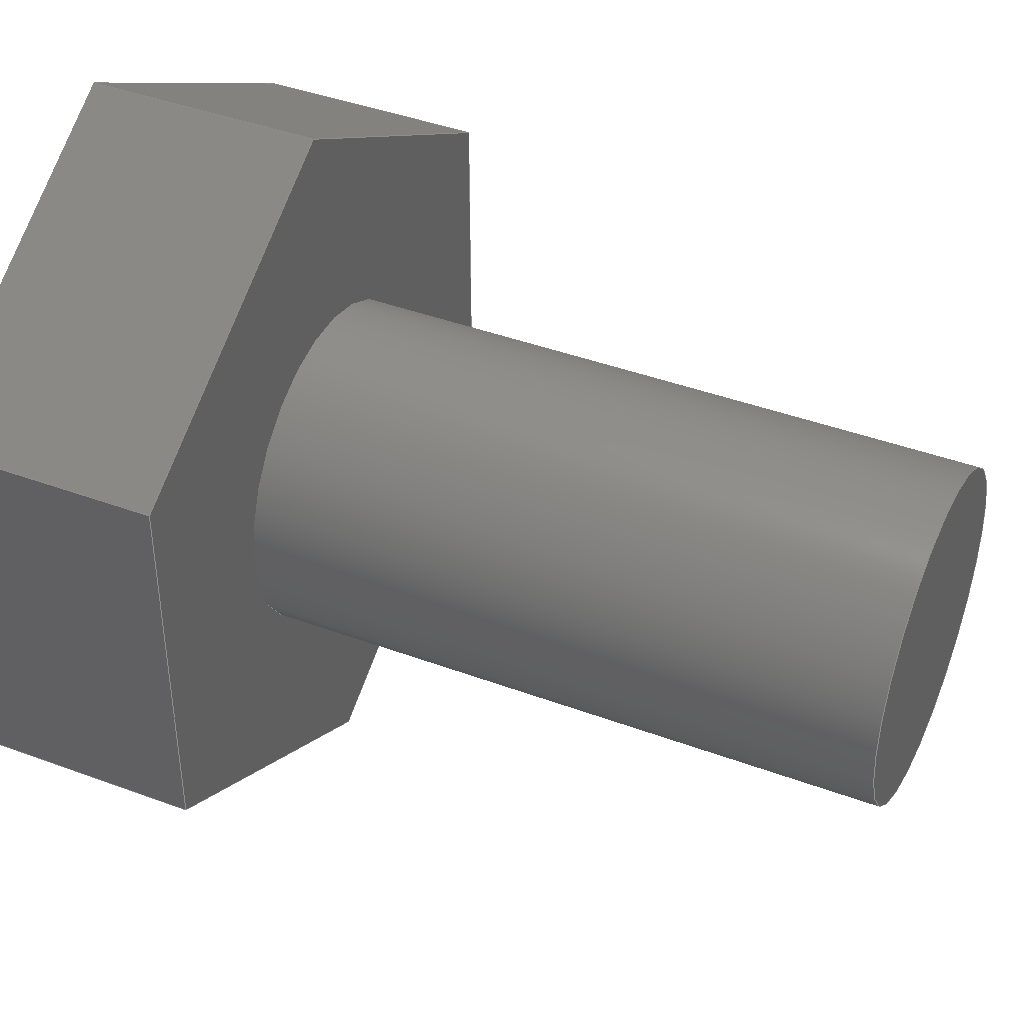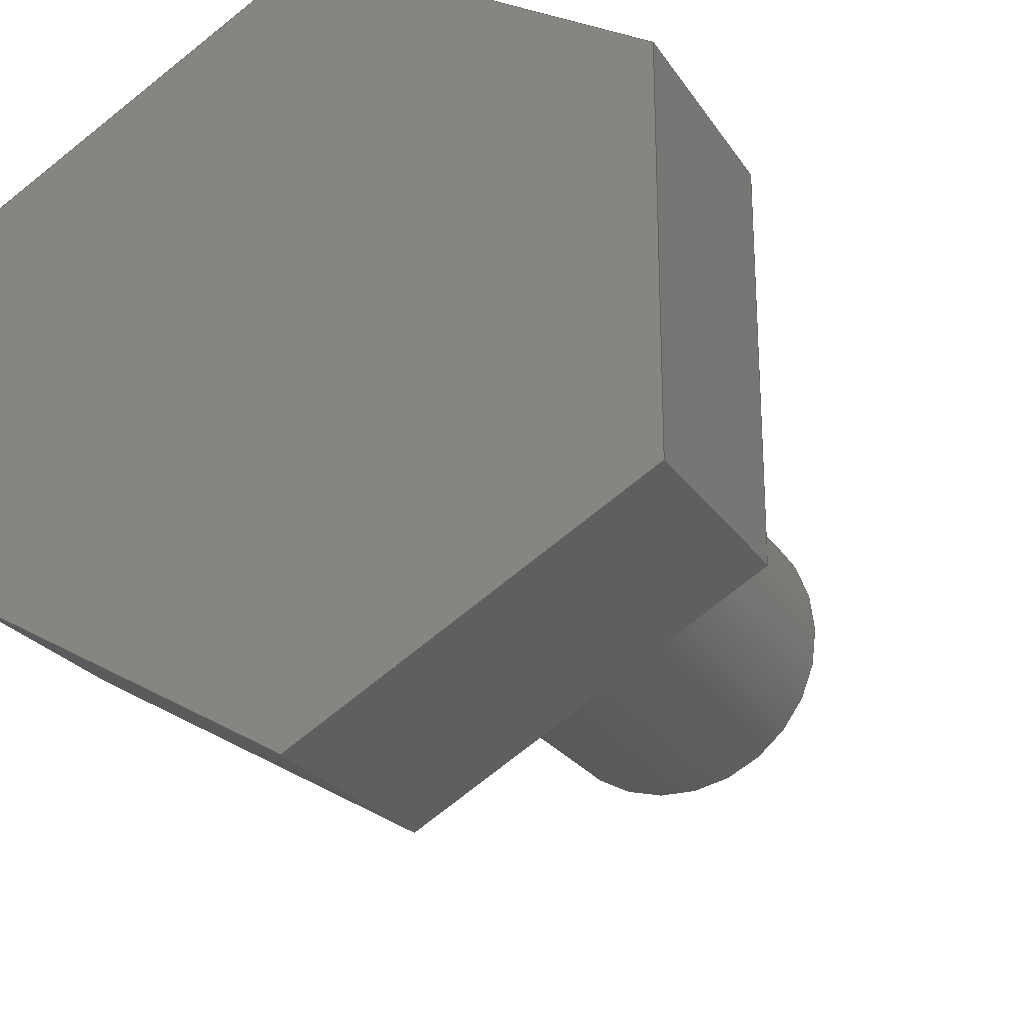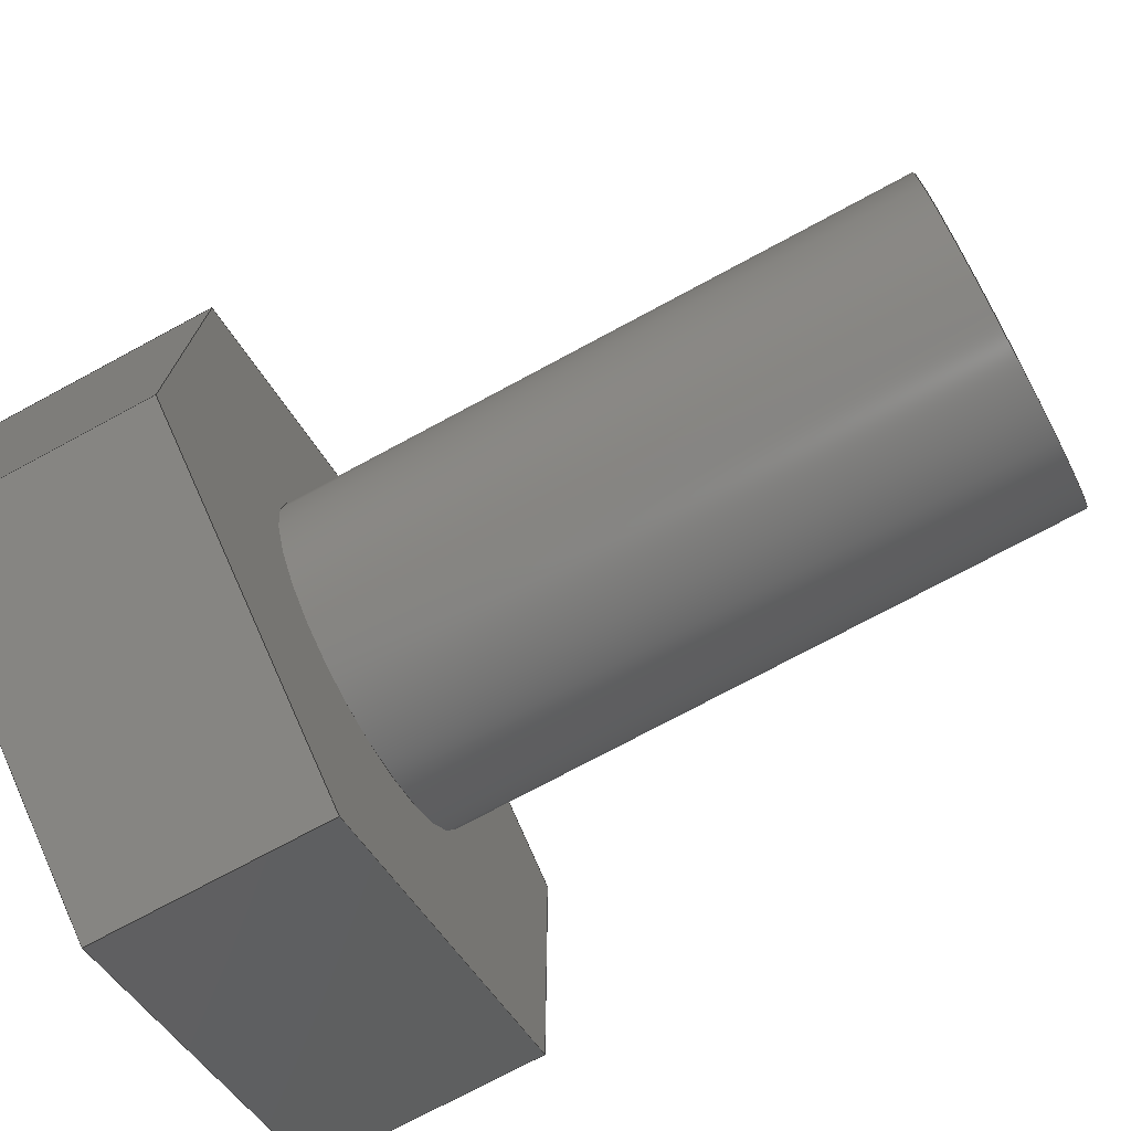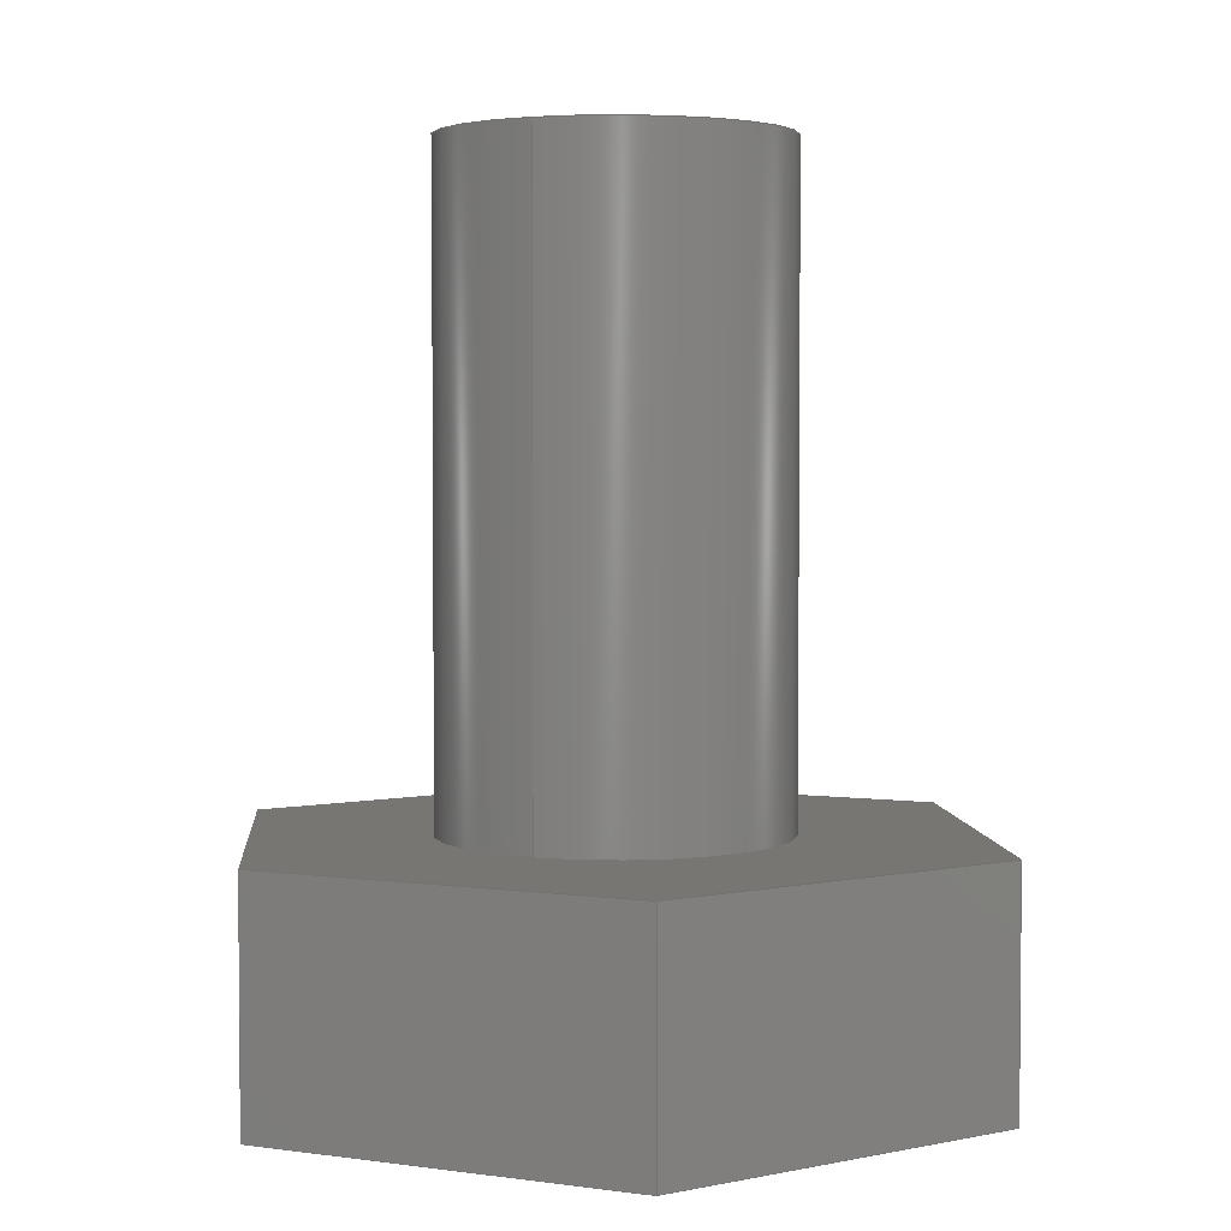
<metadata>
{"format":"step","ext":"step","renderer":"f3d","projection":"perspective","resolution":1024,"background":"white","views":[{"elev":41.6,"azim":114.2,"up":"+Z"},{"elev":-23.9,"azim":25.1,"up":"+Z"},{"elev":-74.3,"azim":118.3,"up":"+Z"},{"elev":3.5,"azim":-64.8,"up":"+Y"}]}
</metadata>
<code>
ISO-10303-21;
DATA;
#1=MECHANICAL_DESIGN_GEOMETRIC_PRESENTATION_REPRESENTATION('',(#4),#285);
#2=SHAPE_REPRESENTATION_RELATIONSHIP('SRR','None',#292,#3);
#3=ADVANCED_BREP_SHAPE_REPRESENTATION('',(#5),#284);
#4=STYLED_ITEM('',(#302),#5);
#5=MANIFOLD_SOLID_BREP('Body1',#165);
#6=CYLINDRICAL_SURFACE('',#188,0.5);
#7=FACE_BOUND('',#21,.T.);
#8=CIRCLE('',#180,0.5);
#9=CIRCLE('',#189,0.5);
#10=FACE_OUTER_BOUND('',#20,.T.);
#11=FACE_OUTER_BOUND('',#22,.T.);
#12=FACE_OUTER_BOUND('',#23,.T.);
#13=FACE_OUTER_BOUND('',#24,.T.);
#14=FACE_OUTER_BOUND('',#25,.T.);
#15=FACE_OUTER_BOUND('',#26,.T.);
#16=FACE_OUTER_BOUND('',#27,.T.);
#17=FACE_OUTER_BOUND('',#28,.T.);
#18=FACE_OUTER_BOUND('',#29,.T.);
#19=FACE_OUTER_BOUND('',#30,.T.);
#20=EDGE_LOOP('',(#104,#105,#106,#107,#108,#109));
#21=EDGE_LOOP('',(#110));
#22=EDGE_LOOP('',(#111,#112,#113,#114));
#23=EDGE_LOOP('',(#115,#116,#117,#118));
#24=EDGE_LOOP('',(#119,#120,#121,#122));
#25=EDGE_LOOP('',(#123,#124,#125,#126));
#26=EDGE_LOOP('',(#127,#128,#129,#130));
#27=EDGE_LOOP('',(#131,#132,#133,#134));
#28=EDGE_LOOP('',(#135,#136,#137,#138,#139,#140));
#29=EDGE_LOOP('',(#141,#142,#143,#144));
#30=EDGE_LOOP('',(#145));
#31=LINE('',#240,#50);
#32=LINE('',#242,#51);
#33=LINE('',#244,#52);
#34=LINE('',#246,#53);
#35=LINE('',#248,#54);
#36=LINE('',#249,#55);
#37=LINE('',#254,#56);
#38=LINE('',#256,#57);
#39=LINE('',#257,#58);
#40=LINE('',#260,#59);
#41=LINE('',#261,#60);
#42=LINE('',#264,#61);
#43=LINE('',#265,#62);
#44=LINE('',#268,#63);
#45=LINE('',#269,#64);
#46=LINE('',#272,#65);
#47=LINE('',#273,#66);
#48=LINE('',#275,#67);
#49=LINE('',#280,#68);
#50=VECTOR('',#195,1);
#51=VECTOR('',#196,1);
#52=VECTOR('',#197,1);
#53=VECTOR('',#198,1);
#54=VECTOR('',#199,1);
#55=VECTOR('',#200,1);
#56=VECTOR('',#205,1);
#57=VECTOR('',#206,1);
#58=VECTOR('',#207,1);
#59=VECTOR('',#210,1);
#60=VECTOR('',#211,1);
#61=VECTOR('',#214,1);
#62=VECTOR('',#215,1);
#63=VECTOR('',#218,1);
#64=VECTOR('',#219,1);
#65=VECTOR('',#222,1);
#66=VECTOR('',#223,1);
#67=VECTOR('',#226,1);
#68=VECTOR('',#233,0.5);
#69=VERTEX_POINT('',#238);
#70=VERTEX_POINT('',#239);
#71=VERTEX_POINT('',#241);
#72=VERTEX_POINT('',#243);
#73=VERTEX_POINT('',#245);
#74=VERTEX_POINT('',#247);
#75=VERTEX_POINT('',#250);
#76=VERTEX_POINT('',#253);
#77=VERTEX_POINT('',#255);
#78=VERTEX_POINT('',#259);
#79=VERTEX_POINT('',#263);
#80=VERTEX_POINT('',#267);
#81=VERTEX_POINT('',#271);
#82=VERTEX_POINT('',#278);
#83=EDGE_CURVE('',#69,#70,#31,.T.);
#84=EDGE_CURVE('',#70,#71,#32,.T.);
#85=EDGE_CURVE('',#71,#72,#33,.T.);
#86=EDGE_CURVE('',#72,#73,#34,.T.);
#87=EDGE_CURVE('',#73,#74,#35,.T.);
#88=EDGE_CURVE('',#74,#69,#36,.T.);
#89=EDGE_CURVE('',#75,#75,#8,.T.);
#90=EDGE_CURVE('',#70,#76,#37,.T.);
#91=EDGE_CURVE('',#77,#76,#38,.T.);
#92=EDGE_CURVE('',#71,#77,#39,.T.);
#93=EDGE_CURVE('',#78,#77,#40,.T.);
#94=EDGE_CURVE('',#72,#78,#41,.T.);
#95=EDGE_CURVE('',#79,#78,#42,.T.);
#96=EDGE_CURVE('',#73,#79,#43,.T.);
#97=EDGE_CURVE('',#80,#79,#44,.T.);
#98=EDGE_CURVE('',#74,#80,#45,.T.);
#99=EDGE_CURVE('',#81,#80,#46,.T.);
#100=EDGE_CURVE('',#69,#81,#47,.T.);
#101=EDGE_CURVE('',#76,#81,#48,.T.);
#102=EDGE_CURVE('',#82,#82,#9,.T.);
#103=EDGE_CURVE('',#82,#75,#49,.T.);
#104=ORIENTED_EDGE('',*,*,#83,.T.);
#105=ORIENTED_EDGE('',*,*,#84,.T.);
#106=ORIENTED_EDGE('',*,*,#85,.T.);
#107=ORIENTED_EDGE('',*,*,#86,.T.);
#108=ORIENTED_EDGE('',*,*,#87,.T.);
#109=ORIENTED_EDGE('',*,*,#88,.T.);
#110=ORIENTED_EDGE('',*,*,#89,.F.);
#111=ORIENTED_EDGE('',*,*,#84,.F.);
#112=ORIENTED_EDGE('',*,*,#90,.T.);
#113=ORIENTED_EDGE('',*,*,#91,.F.);
#114=ORIENTED_EDGE('',*,*,#92,.F.);
#115=ORIENTED_EDGE('',*,*,#85,.F.);
#116=ORIENTED_EDGE('',*,*,#92,.T.);
#117=ORIENTED_EDGE('',*,*,#93,.F.);
#118=ORIENTED_EDGE('',*,*,#94,.F.);
#119=ORIENTED_EDGE('',*,*,#86,.F.);
#120=ORIENTED_EDGE('',*,*,#94,.T.);
#121=ORIENTED_EDGE('',*,*,#95,.F.);
#122=ORIENTED_EDGE('',*,*,#96,.F.);
#123=ORIENTED_EDGE('',*,*,#87,.F.);
#124=ORIENTED_EDGE('',*,*,#96,.T.);
#125=ORIENTED_EDGE('',*,*,#97,.F.);
#126=ORIENTED_EDGE('',*,*,#98,.F.);
#127=ORIENTED_EDGE('',*,*,#88,.F.);
#128=ORIENTED_EDGE('',*,*,#98,.T.);
#129=ORIENTED_EDGE('',*,*,#99,.F.);
#130=ORIENTED_EDGE('',*,*,#100,.F.);
#131=ORIENTED_EDGE('',*,*,#83,.F.);
#132=ORIENTED_EDGE('',*,*,#100,.T.);
#133=ORIENTED_EDGE('',*,*,#101,.F.);
#134=ORIENTED_EDGE('',*,*,#90,.F.);
#135=ORIENTED_EDGE('',*,*,#101,.T.);
#136=ORIENTED_EDGE('',*,*,#99,.T.);
#137=ORIENTED_EDGE('',*,*,#97,.T.);
#138=ORIENTED_EDGE('',*,*,#95,.T.);
#139=ORIENTED_EDGE('',*,*,#93,.T.);
#140=ORIENTED_EDGE('',*,*,#91,.T.);
#141=ORIENTED_EDGE('',*,*,#102,.F.);
#142=ORIENTED_EDGE('',*,*,#103,.T.);
#143=ORIENTED_EDGE('',*,*,#89,.T.);
#144=ORIENTED_EDGE('',*,*,#103,.F.);
#145=ORIENTED_EDGE('',*,*,#102,.T.);
#146=PLANE('',#179);
#147=PLANE('',#181);
#148=PLANE('',#182);
#149=PLANE('',#183);
#150=PLANE('',#184);
#151=PLANE('',#185);
#152=PLANE('',#186);
#153=PLANE('',#187);
#154=PLANE('',#190);
#155=ADVANCED_FACE('',(#10,#7),#146,.T.);
#156=ADVANCED_FACE('',(#11),#147,.T.);
#157=ADVANCED_FACE('',(#12),#148,.T.);
#158=ADVANCED_FACE('',(#13),#149,.T.);
#159=ADVANCED_FACE('',(#14),#150,.T.);
#160=ADVANCED_FACE('',(#15),#151,.T.);
#161=ADVANCED_FACE('',(#16),#152,.T.);
#162=ADVANCED_FACE('',(#17),#153,.T.);
#163=ADVANCED_FACE('',(#18),#6,.T.);
#164=ADVANCED_FACE('',(#19),#154,.T.);
#165=CLOSED_SHELL('',(#155,#156,#157,#158,#159,#160,#161,#162,#163,#164));
#166=DERIVED_UNIT_ELEMENT(#168,1);
#167=DERIVED_UNIT_ELEMENT(#287,3);
#168=(
MASS_UNIT()
NAMED_UNIT(*)
SI_UNIT(.KILO.,.GRAM.)
);
#169=DERIVED_UNIT((#166,#167));
#170=MEASURE_REPRESENTATION_ITEM('density measure',
POSITIVE_RATIO_MEASURE(7850),#169);
#171=PROPERTY_DEFINITION_REPRESENTATION(#176,#173);
#172=PROPERTY_DEFINITION_REPRESENTATION(#177,#174);
#173=REPRESENTATION('material name',(#175),#284);
#174=REPRESENTATION('density',(#170),#284);
#175=DESCRIPTIVE_REPRESENTATION_ITEM('Steel','Steel');
#176=PROPERTY_DEFINITION('material property','material name',#294);
#177=PROPERTY_DEFINITION('material property','density of part',#294);
#178=AXIS2_PLACEMENT_3D('placement',#236,#191,#192);
#179=AXIS2_PLACEMENT_3D('',#237,#193,#194);
#180=AXIS2_PLACEMENT_3D('',#251,#201,#202);
#181=AXIS2_PLACEMENT_3D('',#252,#203,#204);
#182=AXIS2_PLACEMENT_3D('',#258,#208,#209);
#183=AXIS2_PLACEMENT_3D('',#262,#212,#213);
#184=AXIS2_PLACEMENT_3D('',#266,#216,#217);
#185=AXIS2_PLACEMENT_3D('',#270,#220,#221);
#186=AXIS2_PLACEMENT_3D('',#274,#224,#225);
#187=AXIS2_PLACEMENT_3D('',#276,#227,#228);
#188=AXIS2_PLACEMENT_3D('',#277,#229,#230);
#189=AXIS2_PLACEMENT_3D('',#279,#231,#232);
#190=AXIS2_PLACEMENT_3D('',#281,#234,#235);
#191=DIRECTION('axis',(0,0,1));
#192=DIRECTION('refdir',(1,0,0));
#193=DIRECTION('center_axis',(0,1,0));
#194=DIRECTION('ref_axis',(1,0,0));
#195=DIRECTION('',(3.846e-16,0,-1));
#196=DIRECTION('',(-0.866,0,-0.5));
#197=DIRECTION('',(-0.866,0,0.5));
#198=DIRECTION('',(-3.846e-16,0,1));
#199=DIRECTION('',(0.866,0,0.5));
#200=DIRECTION('',(0.866,0,-0.5));
#201=DIRECTION('center_axis',(0,1,0));
#202=DIRECTION('ref_axis',(1,0,0));
#203=DIRECTION('center_axis',(0.5,0,-0.866));
#204=DIRECTION('ref_axis',(0.866,0,0.5));
#205=DIRECTION('',(0,-1,0));
#206=DIRECTION('',(0.866,0,0.5));
#207=DIRECTION('',(0,-1,0));
#208=DIRECTION('center_axis',(-0.5,0,-0.866));
#209=DIRECTION('ref_axis',(0.866,0,-0.5));
#210=DIRECTION('',(0.866,0,-0.5));
#211=DIRECTION('',(0,-1,0));
#212=DIRECTION('center_axis',(-1,0,-3.846e-16));
#213=DIRECTION('ref_axis',(3.846e-16,0,-1));
#214=DIRECTION('',(3.846e-16,0,-1));
#215=DIRECTION('',(0,-1,0));
#216=DIRECTION('center_axis',(-0.5,0,0.866));
#217=DIRECTION('ref_axis',(-0.866,0,-0.5));
#218=DIRECTION('',(-0.866,0,-0.5));
#219=DIRECTION('',(0,-1,0));
#220=DIRECTION('center_axis',(0.5,0,0.866));
#221=DIRECTION('ref_axis',(-0.866,0,0.5));
#222=DIRECTION('',(-0.866,0,0.5));
#223=DIRECTION('',(0,-1,0));
#224=DIRECTION('center_axis',(1,0,3.846e-16));
#225=DIRECTION('ref_axis',(-3.846e-16,0,1));
#226=DIRECTION('',(-3.846e-16,0,1));
#227=DIRECTION('center_axis',(0,-1,0));
#228=DIRECTION('ref_axis',(0,0,-1));
#229=DIRECTION('center_axis',(0,1,0));
#230=DIRECTION('ref_axis',(1,0,0));
#231=DIRECTION('center_axis',(0,1,0));
#232=DIRECTION('ref_axis',(1,0,0));
#233=DIRECTION('',(0,-1,0));
#234=DIRECTION('center_axis',(0,1,0));
#235=DIRECTION('ref_axis',(1,0,0));
#236=CARTESIAN_POINT('',(0,0,0));
#237=CARTESIAN_POINT('Origin',(-2.22e-16,0,0));
#238=CARTESIAN_POINT('',(1,0,0.5774));
#239=CARTESIAN_POINT('',(1,0,-0.5774));
#240=CARTESIAN_POINT('',(1,0,0.5774));
#241=CARTESIAN_POINT('',(2.776e-16,0,-1.155));
#242=CARTESIAN_POINT('',(1,0,-0.5774));
#243=CARTESIAN_POINT('',(-1,0,-0.5774));
#244=CARTESIAN_POINT('',(2.776e-16,0,-1.155));
#245=CARTESIAN_POINT('',(-1,0,0.5774));
#246=CARTESIAN_POINT('',(-1,0,-0.5774));
#247=CARTESIAN_POINT('',(-6.661e-16,0,1.155));
#248=CARTESIAN_POINT('',(-1,0,0.5774));
#249=CARTESIAN_POINT('',(-6.661e-16,0,1.155));
#250=CARTESIAN_POINT('',(-0.5,0,6.123e-17));
#251=CARTESIAN_POINT('Origin',(0,0,0));
#252=CARTESIAN_POINT('Origin',(3.331e-16,0,-1.155));
#253=CARTESIAN_POINT('',(1,-0.7,-0.5774));
#254=CARTESIAN_POINT('',(1,0,-0.5774));
#255=CARTESIAN_POINT('',(2.22e-16,-0.7,-1.155));
#256=CARTESIAN_POINT('',(1,-0.7,-0.5774));
#257=CARTESIAN_POINT('',(2.776e-16,0,-1.155));
#258=CARTESIAN_POINT('Origin',(-1,0,-0.5774));
#259=CARTESIAN_POINT('',(-1,-0.7,-0.5774));
#260=CARTESIAN_POINT('',(2.776e-16,-0.7,-1.155));
#261=CARTESIAN_POINT('',(-1,0,-0.5774));
#262=CARTESIAN_POINT('Origin',(-1,0,0.5774));
#263=CARTESIAN_POINT('',(-1,-0.7,0.5774));
#264=CARTESIAN_POINT('',(-1,-0.7,-0.5774));
#265=CARTESIAN_POINT('',(-1,0,0.5774));
#266=CARTESIAN_POINT('Origin',(-6.661e-16,0,1.155));
#267=CARTESIAN_POINT('',(-6.661e-16,-0.7,1.155));
#268=CARTESIAN_POINT('',(-1,-0.7,0.5774));
#269=CARTESIAN_POINT('',(-6.661e-16,0,1.155));
#270=CARTESIAN_POINT('Origin',(1,0,0.5774));
#271=CARTESIAN_POINT('',(1,-0.7,0.5774));
#272=CARTESIAN_POINT('',(-6.661e-16,-0.7,1.155));
#273=CARTESIAN_POINT('',(1,0,0.5774));
#274=CARTESIAN_POINT('Origin',(1,0,-0.5774));
#275=CARTESIAN_POINT('',(1,-0.7,0.5774));
#276=CARTESIAN_POINT('Origin',(-2.22e-16,-0.7,0));
#277=CARTESIAN_POINT('Origin',(0,0,0));
#278=CARTESIAN_POINT('',(-0.5,1.9,6.123e-17));
#279=CARTESIAN_POINT('Origin',(0,1.9,0));
#280=CARTESIAN_POINT('',(-0.5,0,6.123e-17));
#281=CARTESIAN_POINT('Origin',(0,1.9,0));
#282=UNCERTAINTY_MEASURE_WITH_UNIT(LENGTH_MEASURE(0.001),#286,
'DISTANCE_ACCURACY_VALUE',
'Maximum model space distance between geometric entities at asserted c
onnectivities');
#283=UNCERTAINTY_MEASURE_WITH_UNIT(LENGTH_MEASURE(0.001),#286,
'DISTANCE_ACCURACY_VALUE',
'Maximum model space distance between geometric entities at asserted c
onnectivities');
#284=(
GEOMETRIC_REPRESENTATION_CONTEXT(3)
GLOBAL_UNCERTAINTY_ASSIGNED_CONTEXT((#282))
GLOBAL_UNIT_ASSIGNED_CONTEXT((#286,#288,#289))
REPRESENTATION_CONTEXT('','3D')
);
#285=(
GEOMETRIC_REPRESENTATION_CONTEXT(3)
GLOBAL_UNCERTAINTY_ASSIGNED_CONTEXT((#283))
GLOBAL_UNIT_ASSIGNED_CONTEXT((#286,#288,#289))
REPRESENTATION_CONTEXT('','3D')
);
#286=(
LENGTH_UNIT()
NAMED_UNIT(*)
SI_UNIT(.CENTI.,.METRE.)
);
#287=(
LENGTH_UNIT()
NAMED_UNIT(*)
SI_UNIT($,.METRE.)
);
#288=(
NAMED_UNIT(*)
PLANE_ANGLE_UNIT()
SI_UNIT($,.RADIAN.)
);
#289=(
NAMED_UNIT(*)
SI_UNIT($,.STERADIAN.)
SOLID_ANGLE_UNIT()
);
#290=SHAPE_DEFINITION_REPRESENTATION(#291,#292);
#291=PRODUCT_DEFINITION_SHAPE('',$,#294);
#292=SHAPE_REPRESENTATION('',(#178),#284);
#293=PRODUCT_DEFINITION_CONTEXT('part definition',#298,'design');
#294=PRODUCT_DEFINITION('Pieza 14','Pieza 14',#295,#293);
#295=PRODUCT_DEFINITION_FORMATION('',$,#300);
#296=PRODUCT_RELATED_PRODUCT_CATEGORY('Pieza 14','Pieza 14',(#300));
#297=APPLICATION_PROTOCOL_DEFINITION('international standard',
'automotive_design',2009,#298);
#298=APPLICATION_CONTEXT(
'Core Data for Automotive Mechanical Design Process');
#299=PRODUCT_CONTEXT('part definition',#298,'mechanical');
#300=PRODUCT('Pieza 14','Pieza 14',$,(#299));
#301=PRESENTATION_STYLE_ASSIGNMENT((#303));
#302=PRESENTATION_STYLE_ASSIGNMENT((#304));
#303=SURFACE_STYLE_USAGE(.BOTH.,#305);
#304=SURFACE_STYLE_USAGE(.BOTH.,#306);
#305=SURFACE_SIDE_STYLE('',(#307));
#306=SURFACE_SIDE_STYLE('',(#308));
#307=SURFACE_STYLE_FILL_AREA(#309);
#308=SURFACE_STYLE_FILL_AREA(#310);
#309=FILL_AREA_STYLE('Steel - Satin',(#311));
#310=FILL_AREA_STYLE('Iron - Polished',(#312));
#311=FILL_AREA_STYLE_COLOUR('Steel - Satin',#313);
#312=FILL_AREA_STYLE_COLOUR('Iron - Polished',#314);
#313=COLOUR_RGB('Steel - Satin',0.6275,0.6275,0.6275);
#314=COLOUR_RGB('Iron - Polished',0.5451,0.5451,0.5373);
ENDSEC;
END-ISO-10303-21;

</code>
